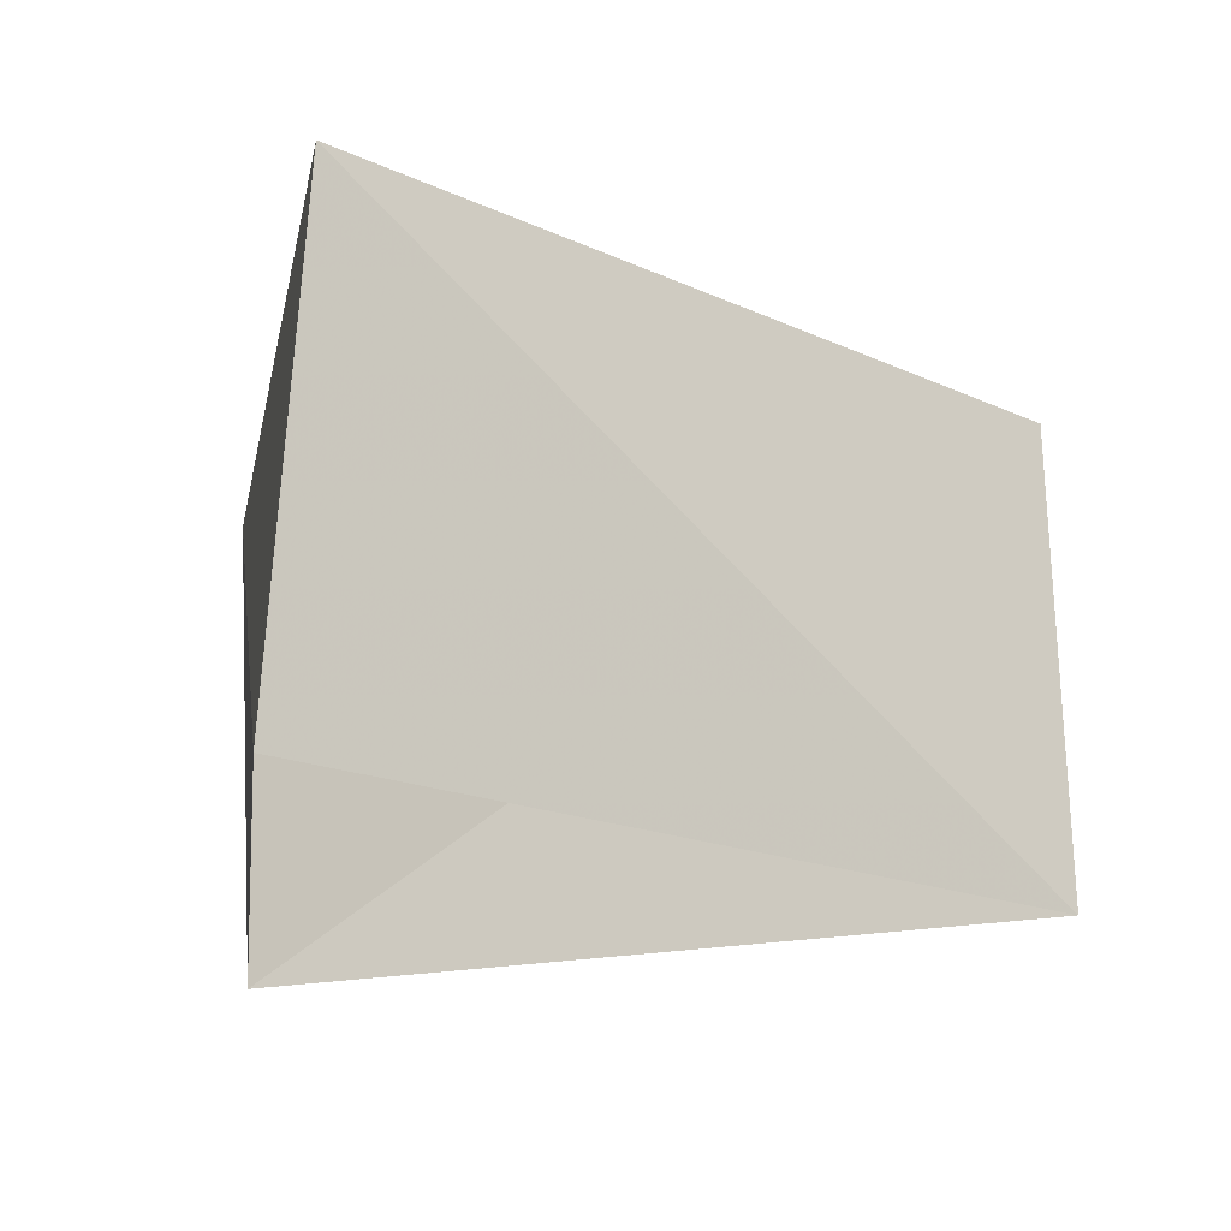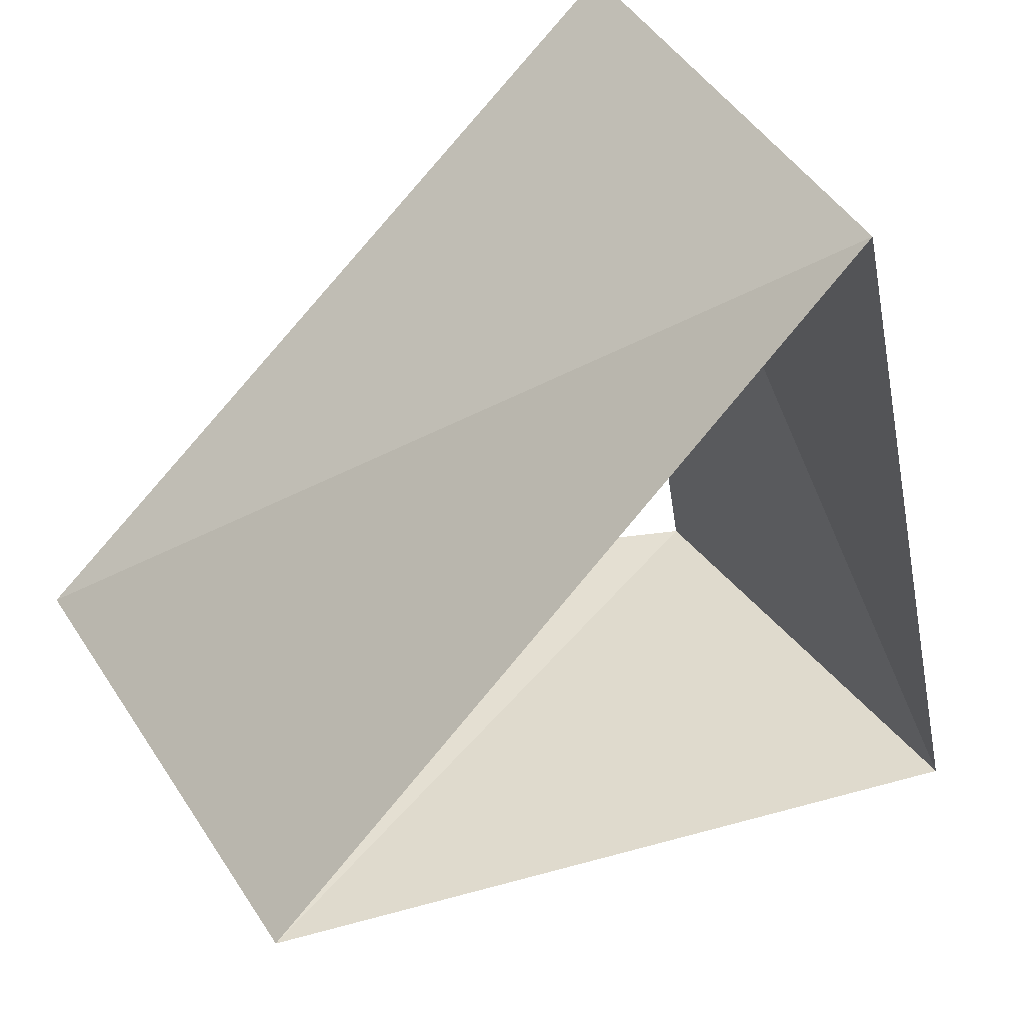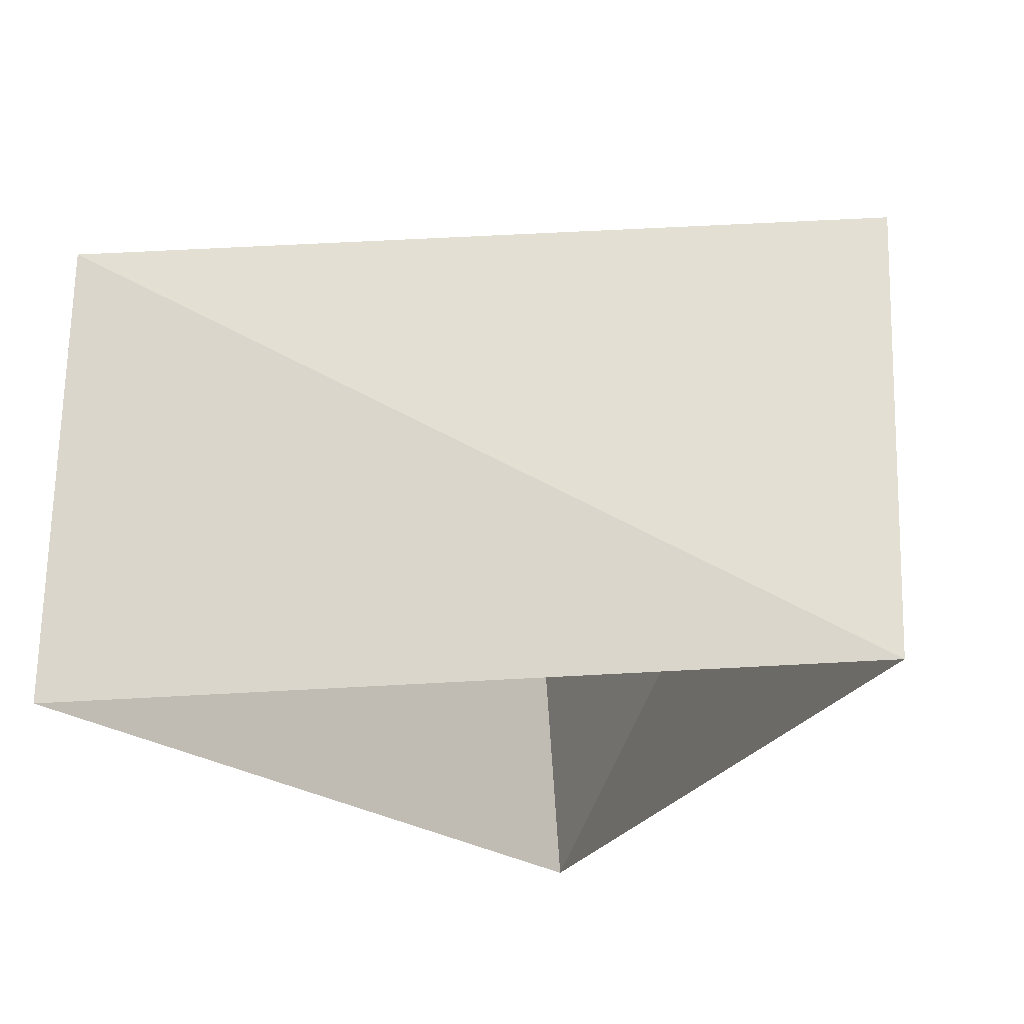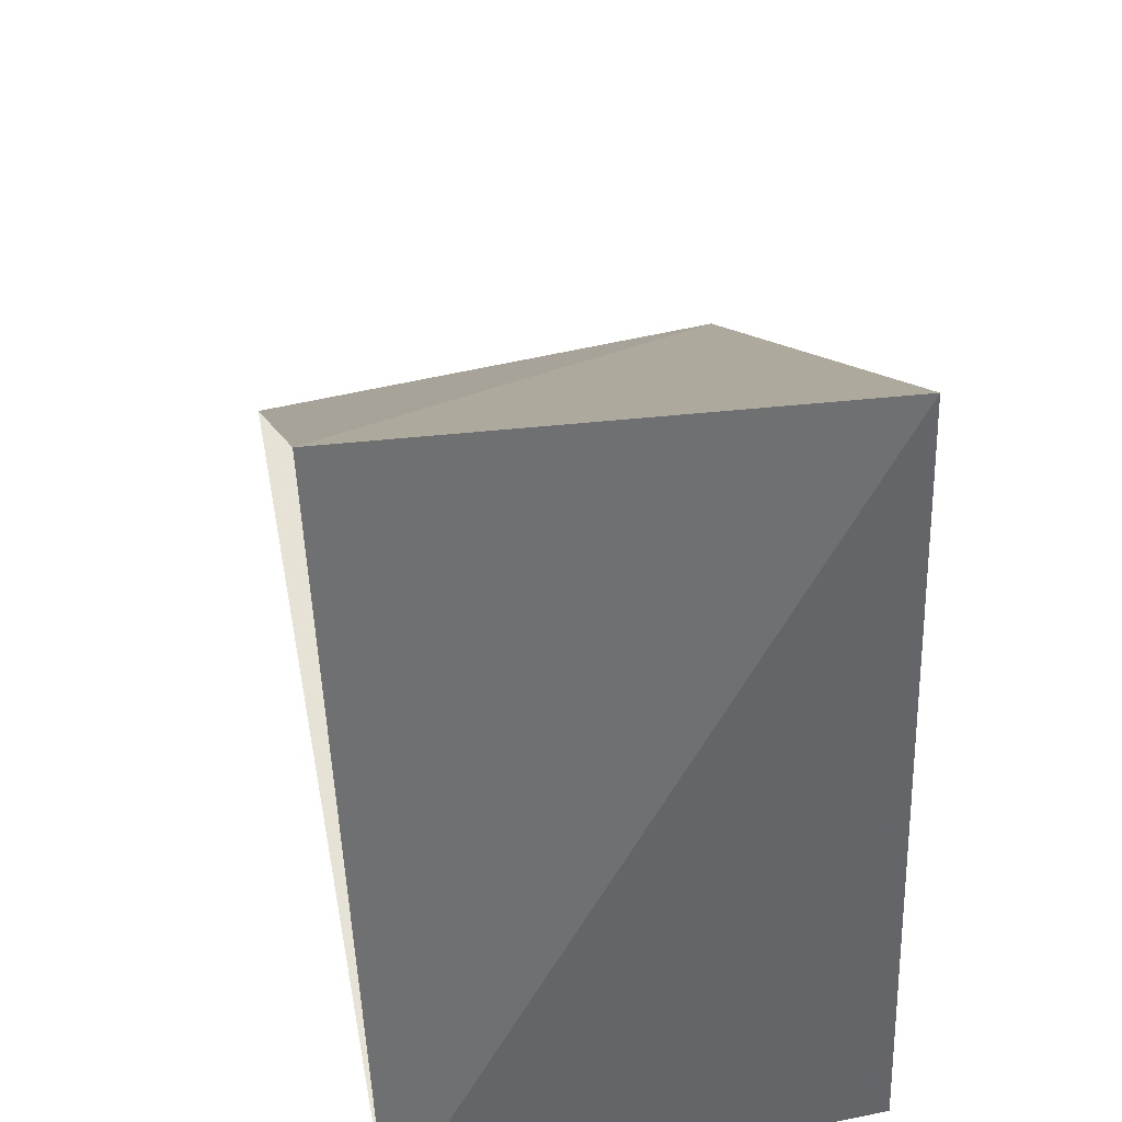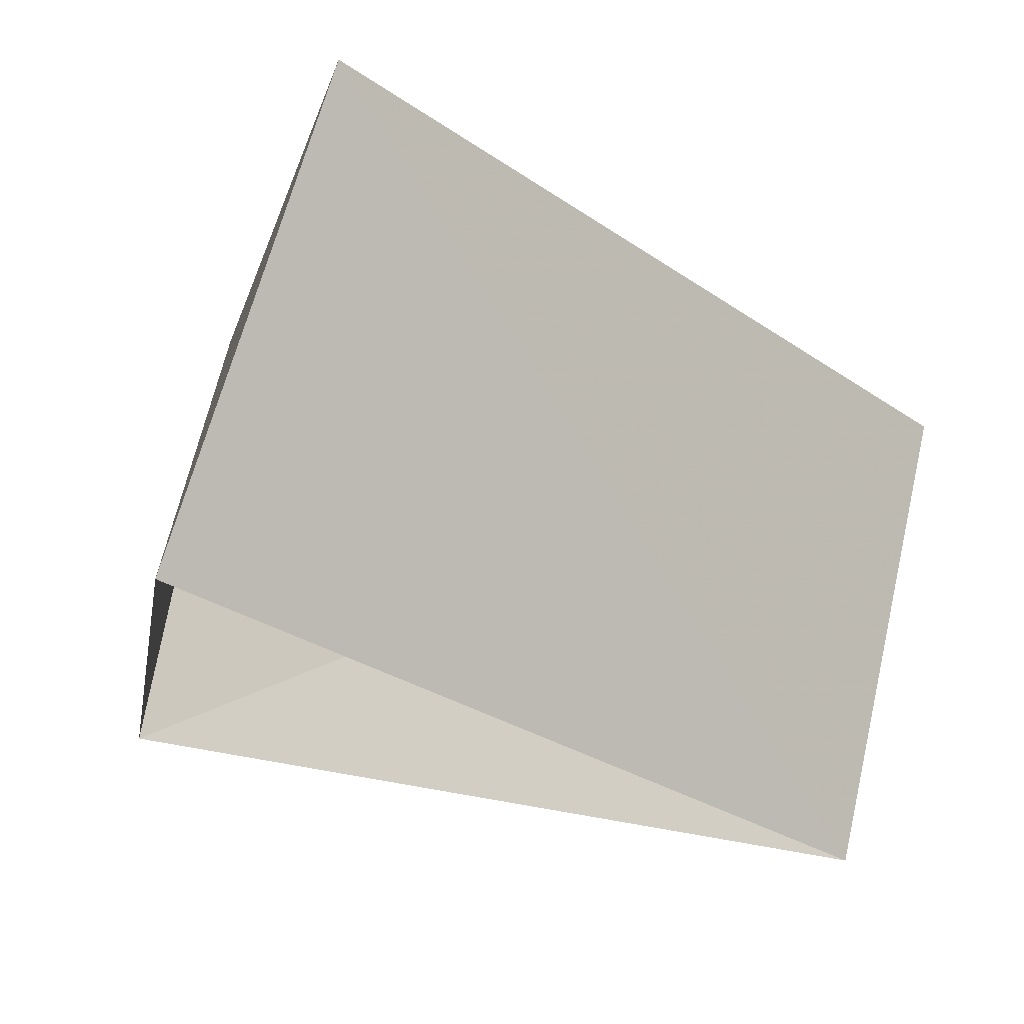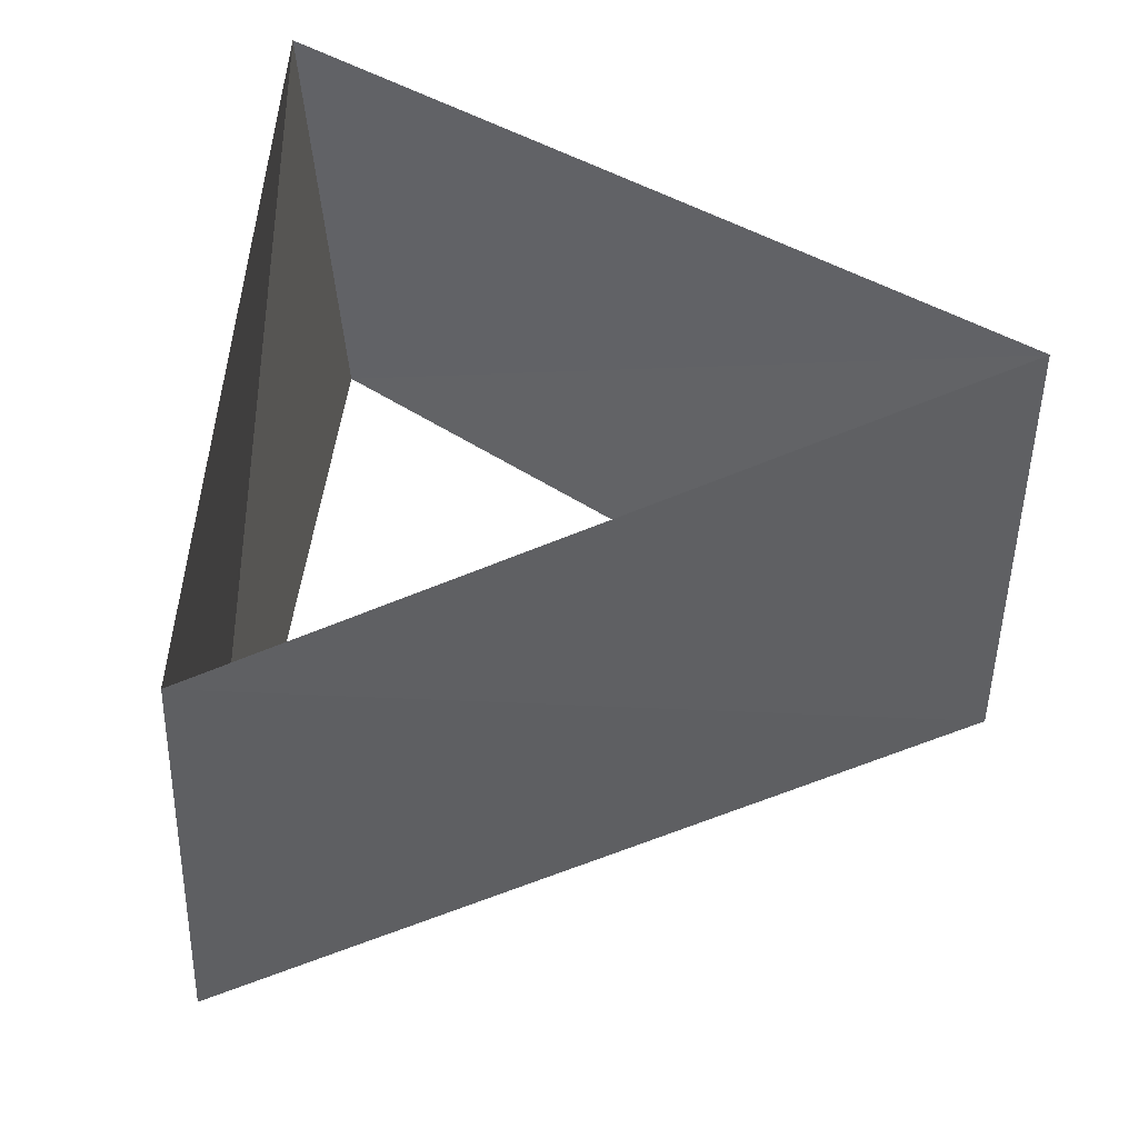
<metadata>
{"format":"obj","ext":"obj","renderer":"f3d","projection":"perspective","resolution":1024,"background":"white","views":[{"elev":-19.2,"azim":-177.8,"up":"+Z"},{"elev":43.7,"azim":-30.9,"up":"+Y"},{"elev":-23.3,"azim":-131.6,"up":"+Z"},{"elev":48.8,"azim":78.8,"up":"+Y"},{"elev":73.4,"azim":-166.5,"up":"+Y"},{"elev":48.3,"azim":-163.8,"up":"+Z"}]}
</metadata>
<code>
v 0.6374 -0.7705 86
v 0.3486 0.9373 86
v -0.986 -0.1668 86
v 0.6845 -0.729 87
v 0.289 0.9573 87
v -0.9736 -0.2284 87
f 6 3 5
f 3 5 2
f 5 2 4
f 2 4 1
f 4 1 6
f 1 6 3

</code>
